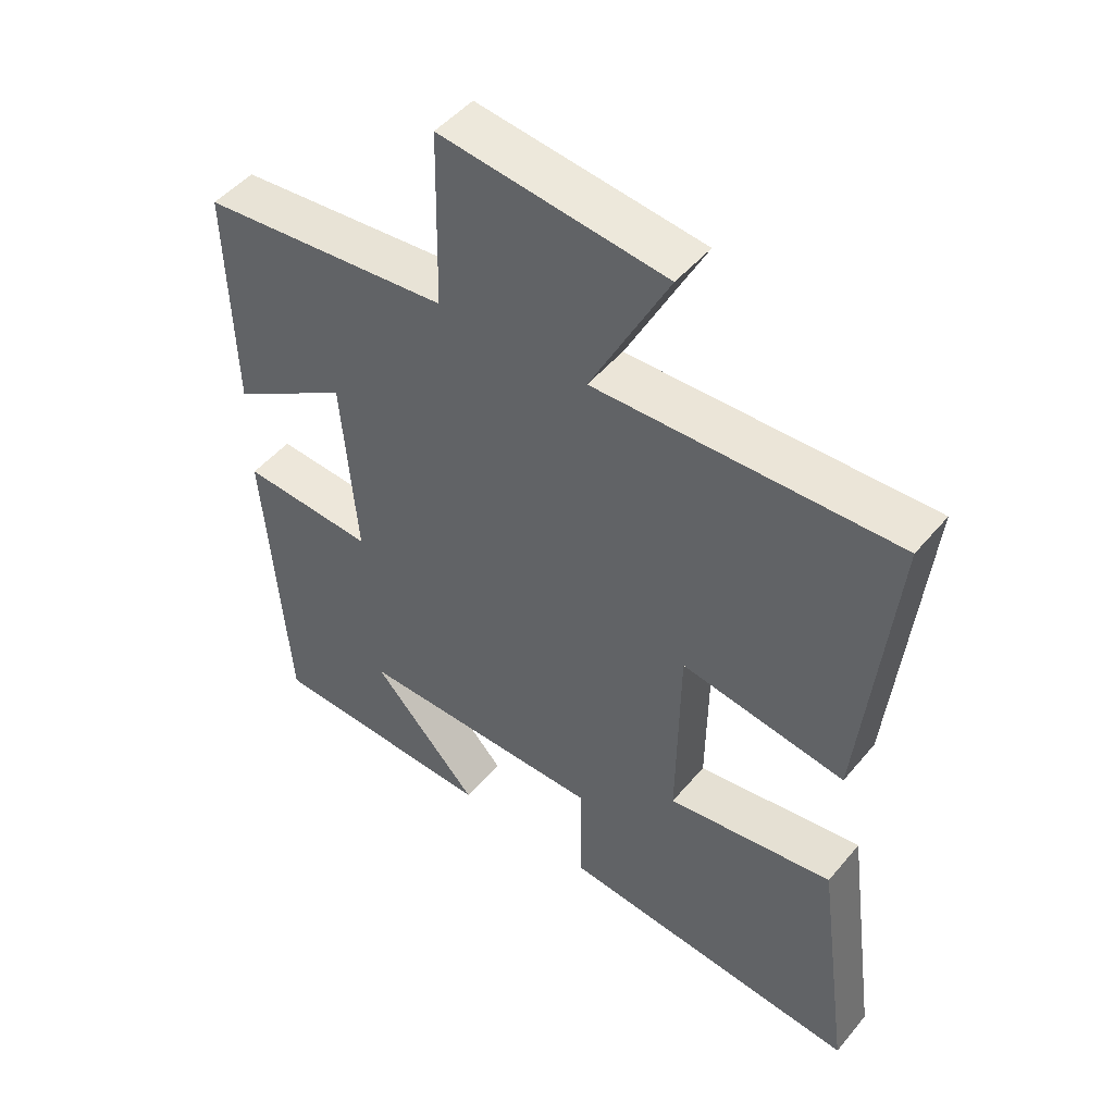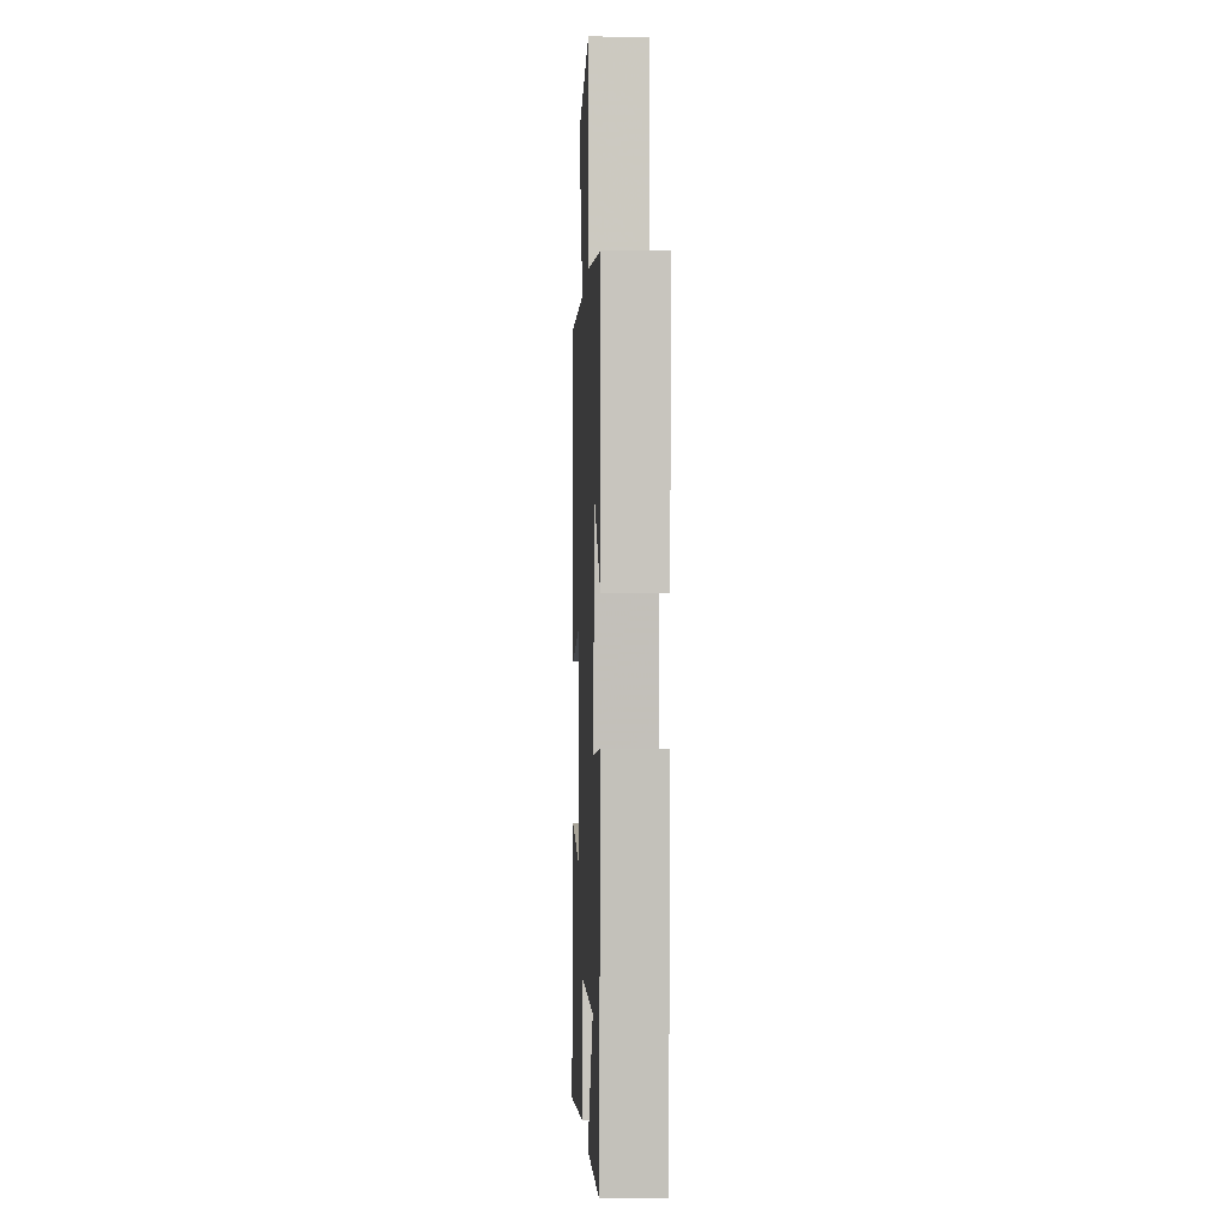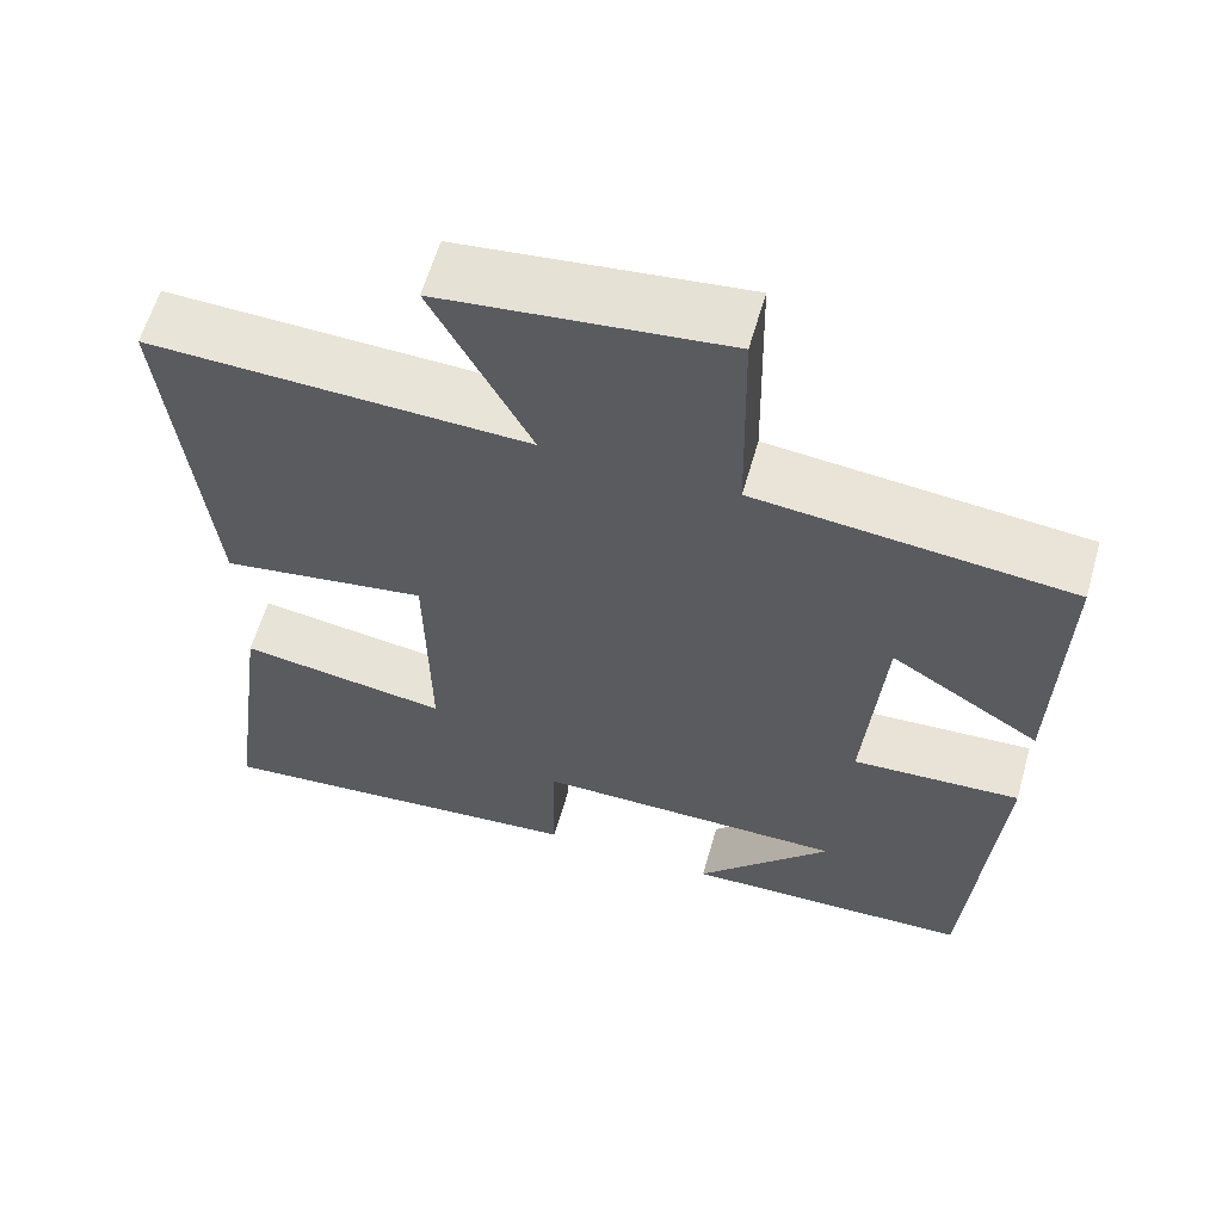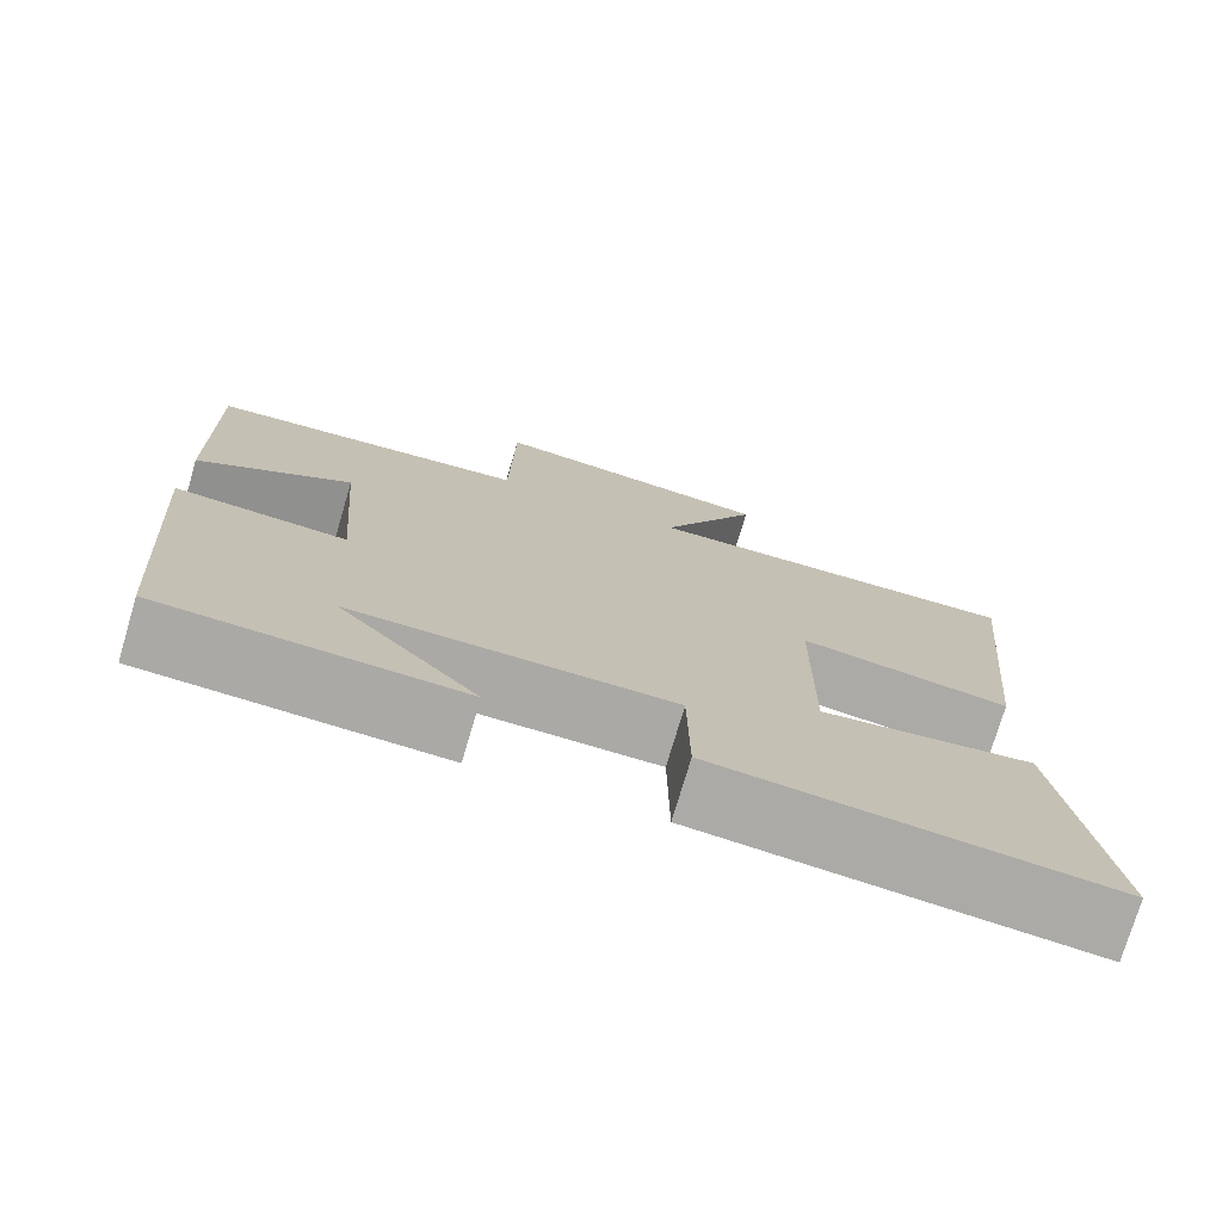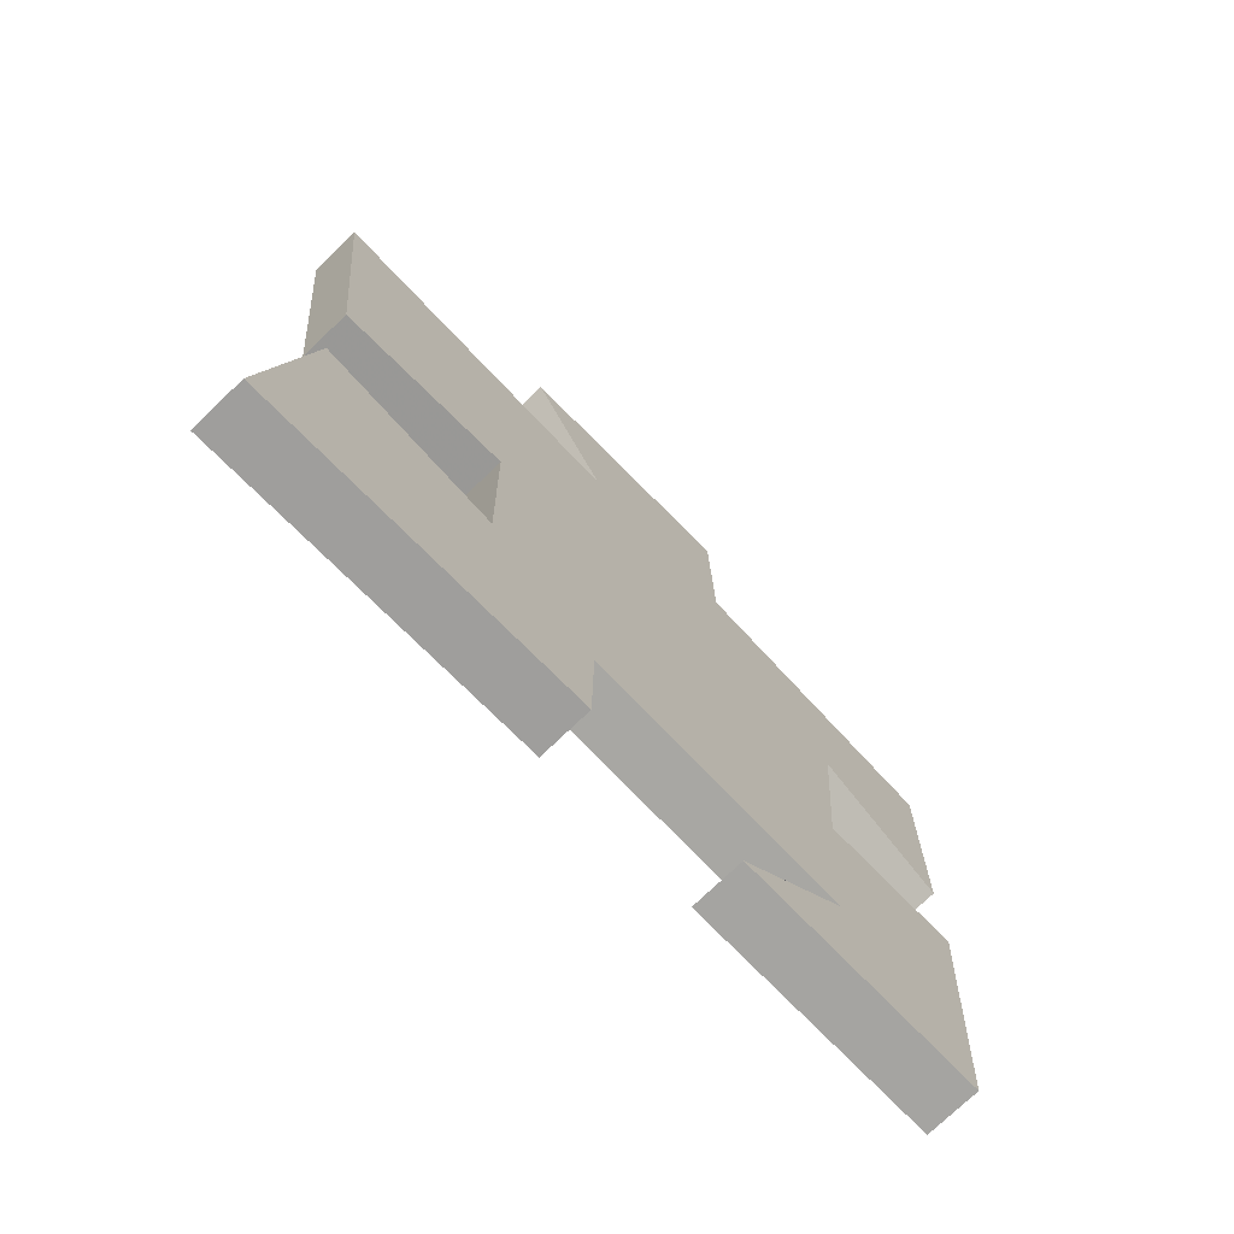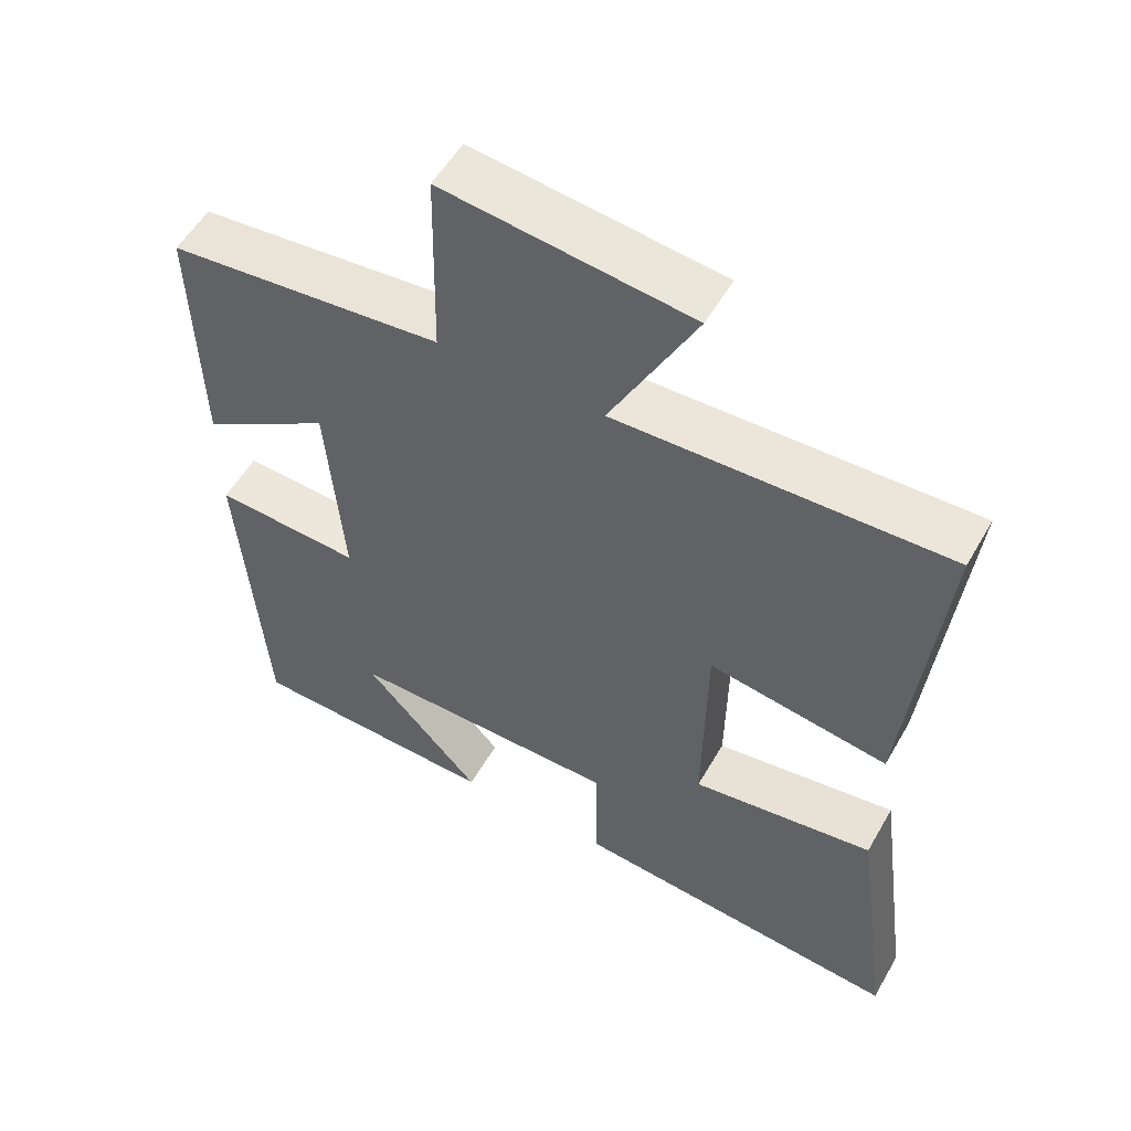
<metadata>
{"format":"obj","ext":"obj","renderer":"f3d","projection":"perspective","resolution":1024,"background":"white","views":[{"elev":48.6,"azim":-142.1,"up":"+Z"},{"elev":-1.3,"azim":87.6,"up":"+Z"},{"elev":60.8,"azim":16.0,"up":"+Z"},{"elev":-75.3,"azim":163.5,"up":"+Z"},{"elev":-74.6,"azim":-46.2,"up":"+Z"},{"elev":54.4,"azim":-150.6,"up":"+Z"}]}
</metadata>
<code>
v -0.546 0.07 0.514
v -0.094 0.07 0.5
v -0.211 0.07 0.727
v 0.127 0.07 0.767
v 0.132 0.07 0.5
v 0.508 0.07 0.463
v 0.5 0.07 0.121
v 0.321 0.07 0.233
v 0.299 0.07 -0.047
v 0.5 0.07 -0.035
v 0.467 0.07 -0.488
v 0.12 0.07 -0.5
v 0.282 0.07 -0.325
v -0.092 0.07 -0.327
v -0.094 0.07 -0.5
v -0.552 0.07 -0.543
v -0.5 0.07 -0.163
v -0.249 0.07 -0.2
v -0.253 0.07 0.096
v -0.5 0.07 0.057
v -0.546 0 0.514
v -0.094 0 0.5
v -0.211 0 0.727
v 0.127 0 0.767
v 0.132 0 0.5
v 0.508 0 0.463
v 0.5 0 0.121
v 0.321 0 0.233
v 0.299 0 -0.047
v 0.5 0 -0.035
v 0.467 0 -0.488
v 0.12 0 -0.5
v 0.282 0 -0.325
v -0.092 0 -0.327
v -0.094 0 -0.5
v -0.552 0 -0.543
v -0.5 0 -0.163
v -0.249 0 -0.2
v -0.253 0 0.096
v -0.5 0 0.057
f 19 20 1 2
f 18 19 2
f 16 17 18
f 15 16 18
f 14 15 18
f 13 14 18 2
f 11 12 13
f 9 10 11 13
f 9 13 2
f 8 9 2 3
f 5 6 7 8
f 5 8 3
f 3 4 5
f 22 21 40 39
f 22 39 38
f 38 37 36
f 38 36 35
f 38 35 34
f 22 38 34 33
f 33 32 31
f 33 31 30 29
f 22 33 29
f 23 22 29 28
f 28 27 26 25
f 23 28 25
f 25 24 23
f 1 21 22 2
f 2 22 23 3
f 3 23 24 4
f 4 24 25 5
f 5 25 26 6
f 6 26 27 7
f 7 27 28 8
f 8 28 29 9
f 9 29 30 10
f 10 30 31 11
f 11 31 32 12
f 12 32 33 13
f 13 33 34 14
f 14 34 35 15
f 15 35 36 16
f 16 36 37 17
f 17 37 38 18
f 18 38 39 19
f 19 39 40 20
f 20 40 21 1

</code>
